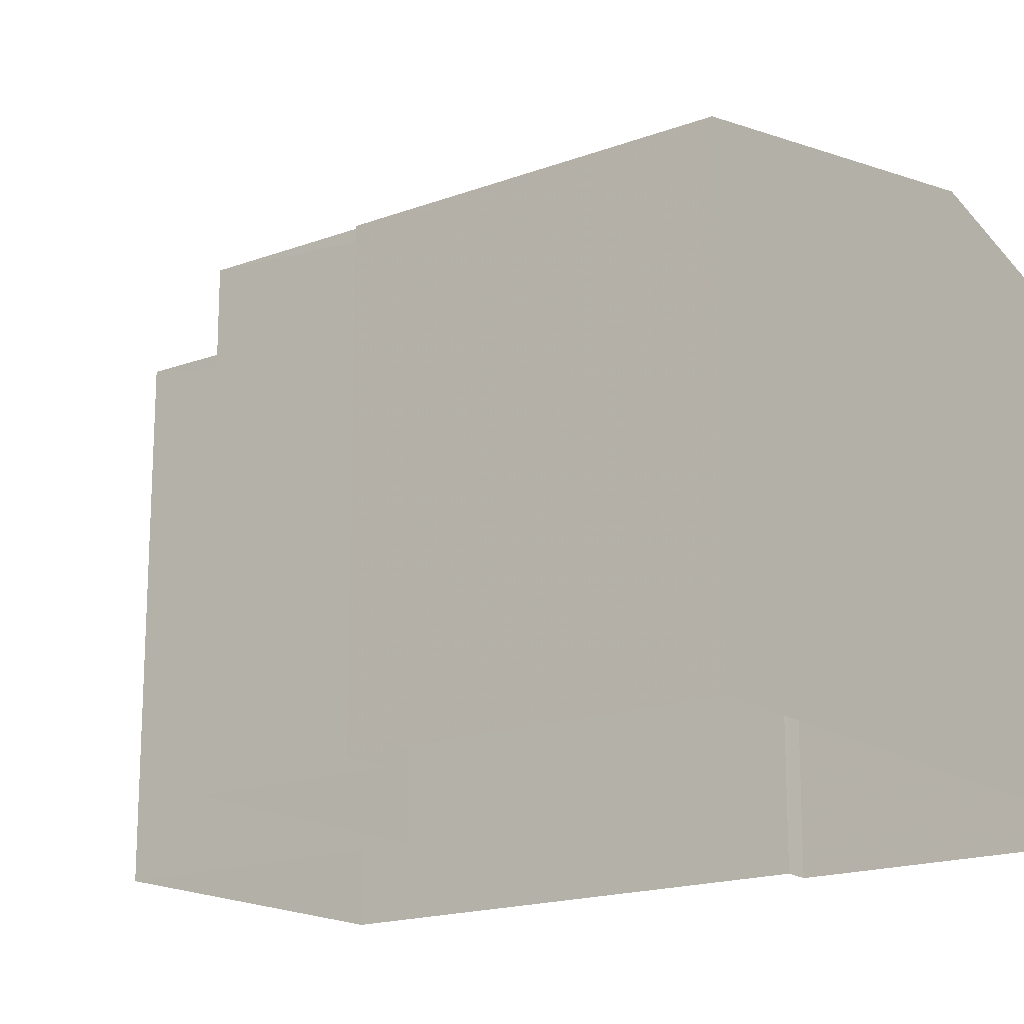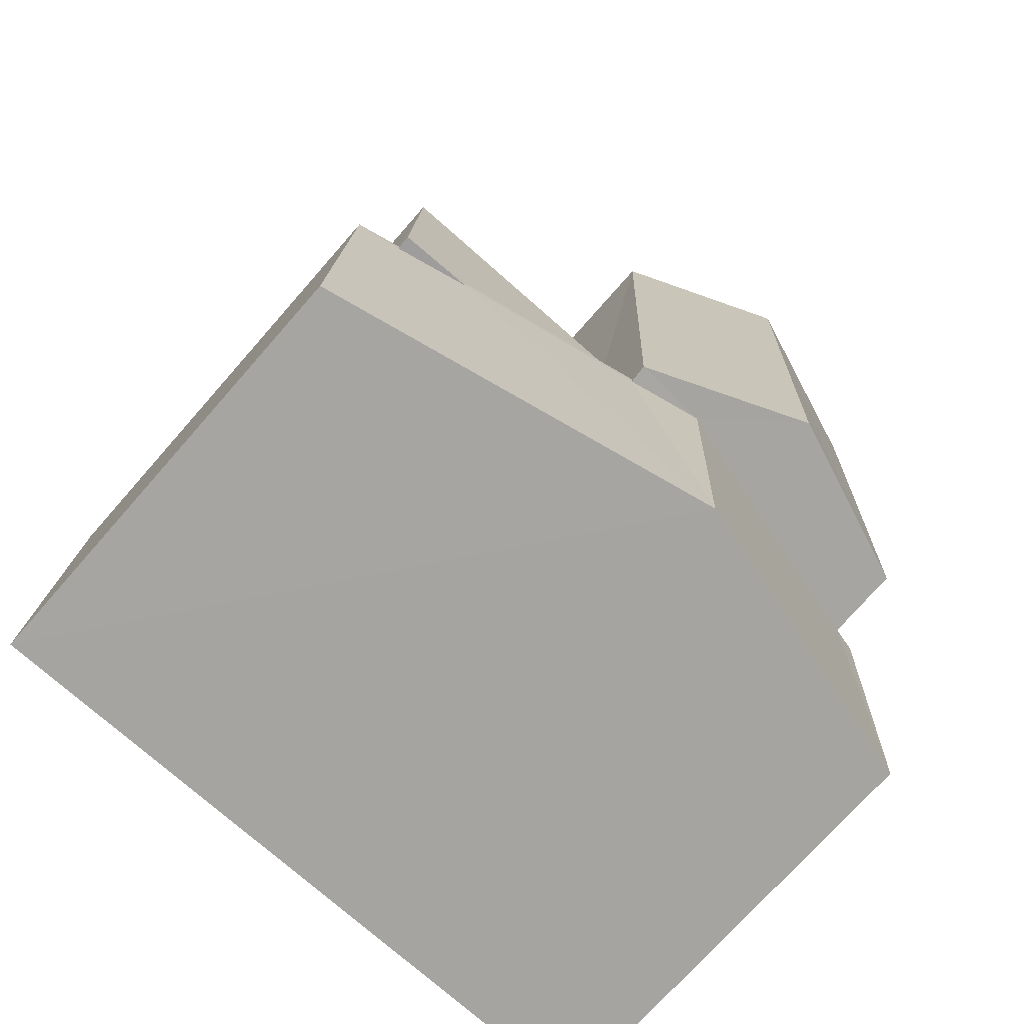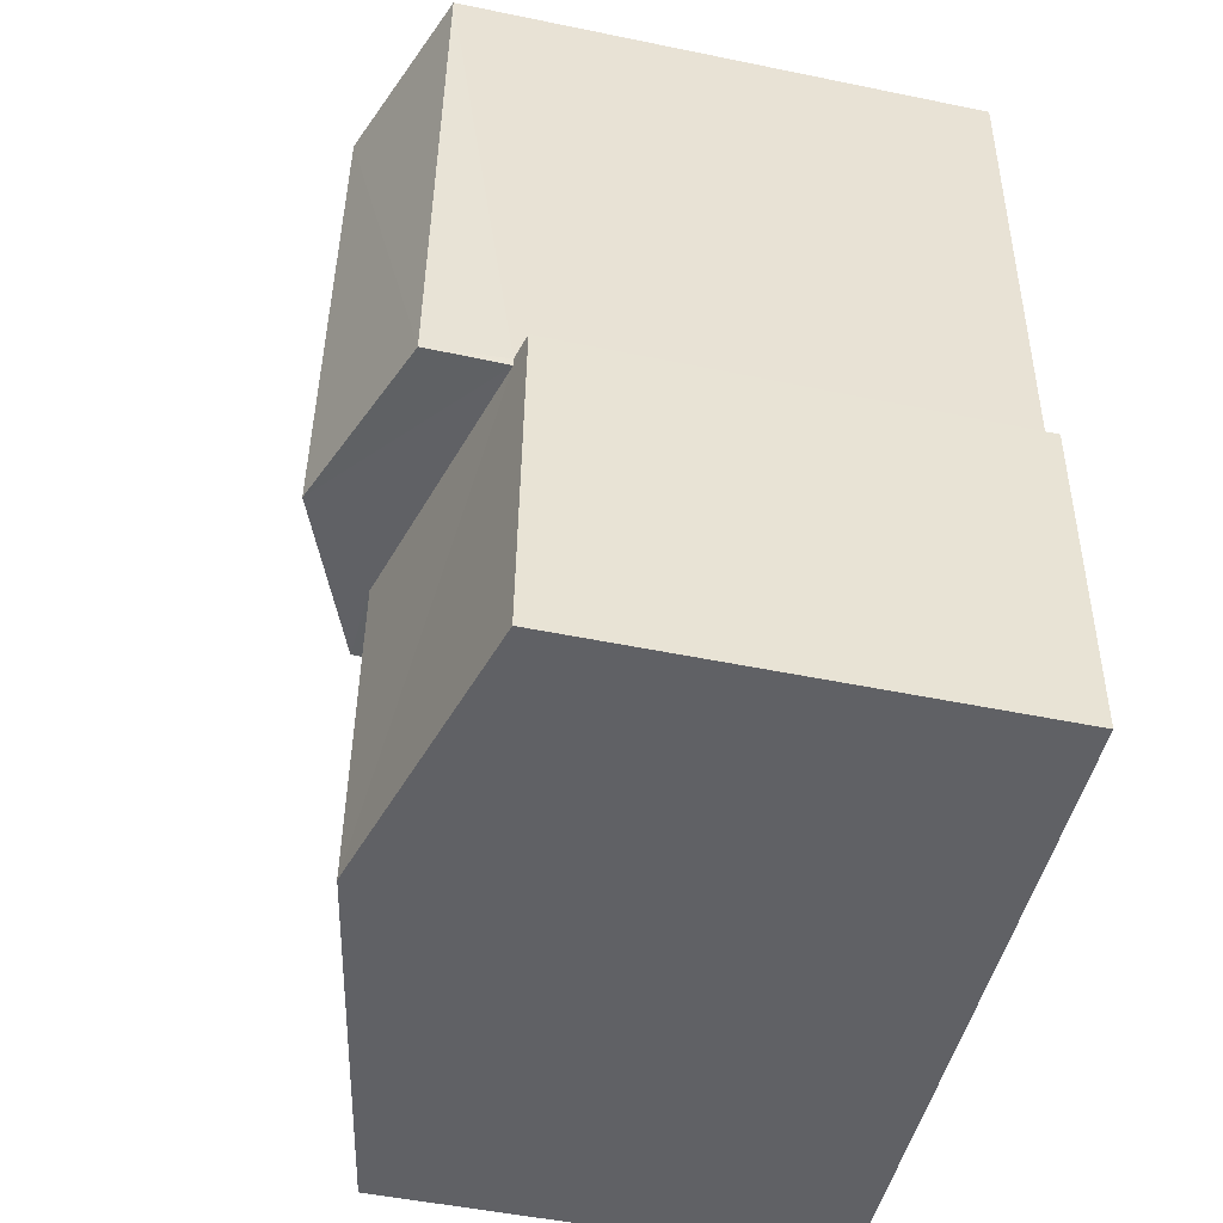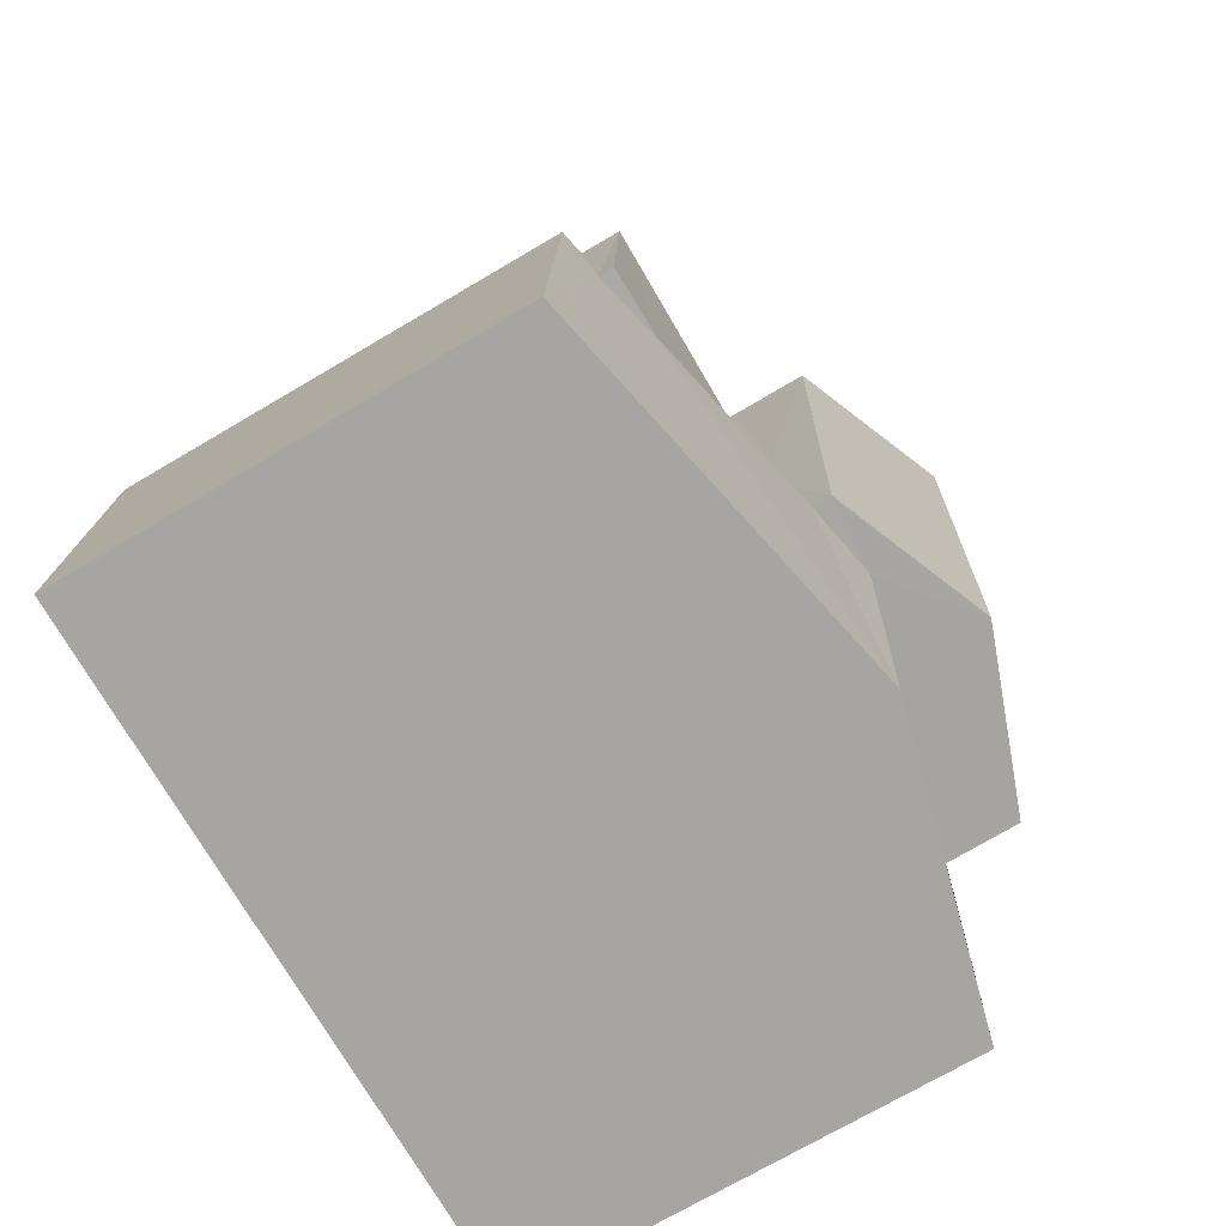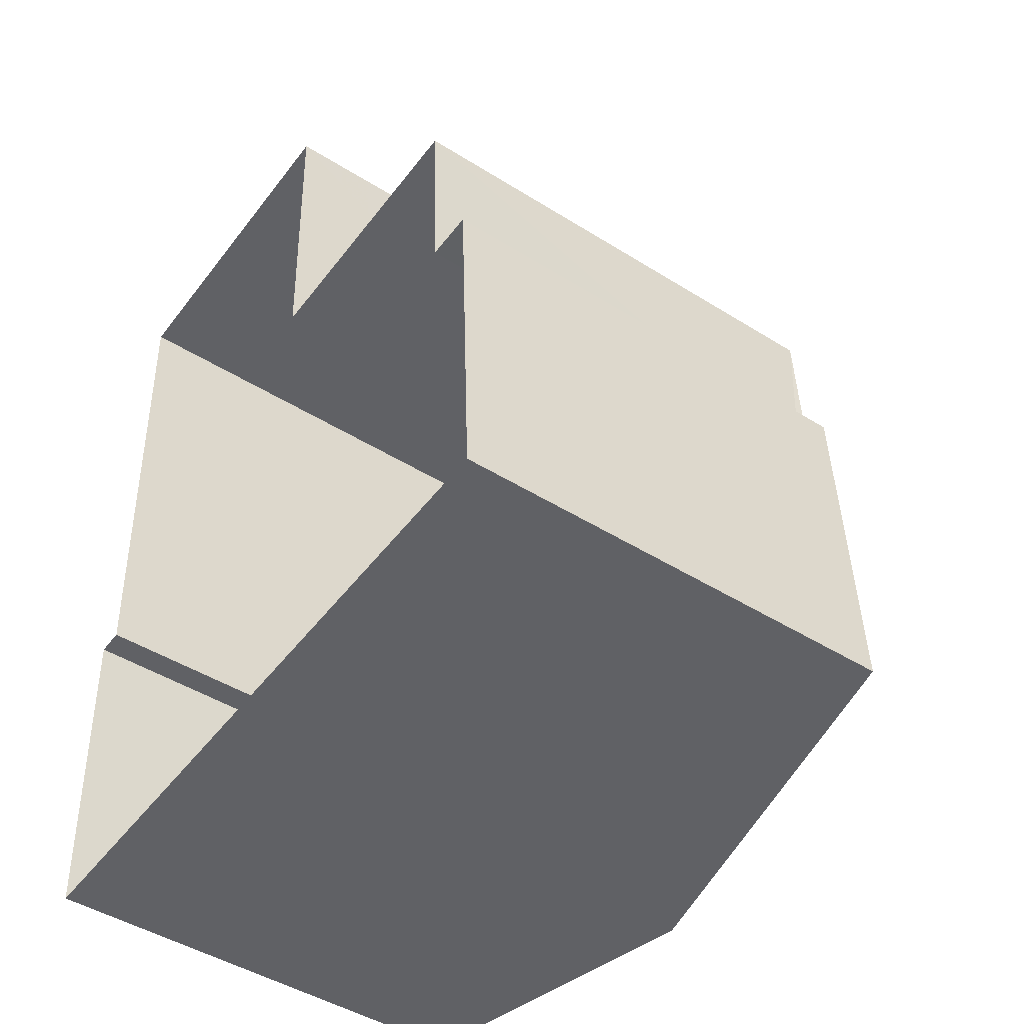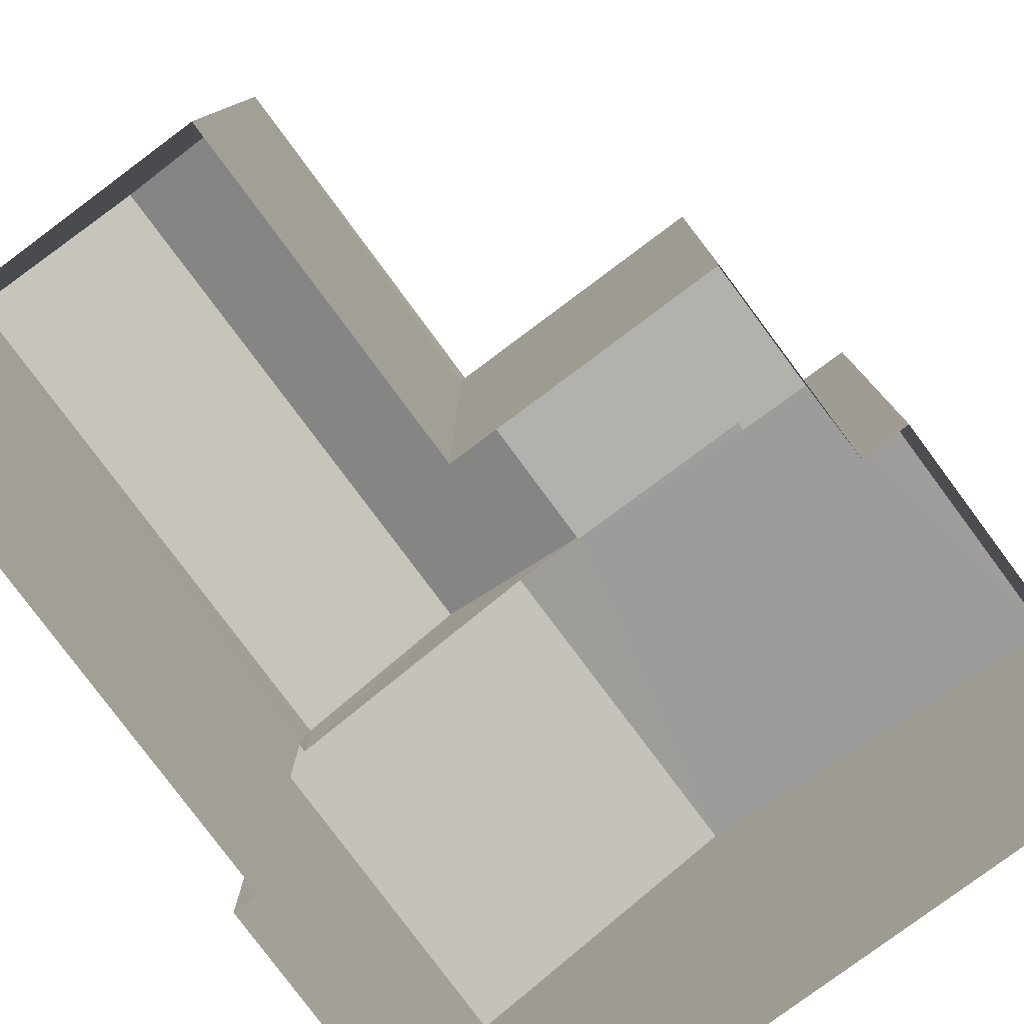
<metadata>
{"format":"obj","ext":"obj","renderer":"f3d","projection":"perspective","resolution":1024,"background":"white","views":[{"elev":-17.4,"azim":-55.8,"up":"+Z"},{"elev":-72.1,"azim":-41.1,"up":"+Y"},{"elev":-50.0,"azim":77.3,"up":"+Y"},{"elev":-71.9,"azim":-59.4,"up":"+Y"},{"elev":-46.3,"azim":-125.7,"up":"+Y"},{"elev":-79.2,"azim":-145.9,"up":"+Z"}]}
</metadata>
<code>
v -3.726e+05 -1.04e+05 29.88
v -3.726e+05 -1.04e+05 29.88
v -3.726e+05 -1.04e+05 29.88
v -3.726e+05 -1.04e+05 29.88
v -3.726e+05 -1.04e+05 29.88
v -3.726e+05 -1.04e+05 29.88
v -3.726e+05 -1.04e+05 29.88
v -3.726e+05 -1.04e+05 29.88
v -3.726e+05 -1.04e+05 29.88
v -3.726e+05 -1.04e+05 29.88
v -3.726e+05 -1.04e+05 36.54
v -3.726e+05 -1.04e+05 37.09
v -3.726e+05 -1.04e+05 37.09
v -3.726e+05 -1.04e+05 37.32
v -3.726e+05 -1.04e+05 37.32
v -3.726e+05 -1.04e+05 36.19
v -3.726e+05 -1.04e+05 36.32
v -3.726e+05 -1.04e+05 36.32
v -3.726e+05 -1.04e+05 36.19
v -3.726e+05 -1.04e+05 36.54
v -3.726e+05 -1.04e+05 36.19
v -3.726e+05 -1.04e+05 36.29
v -3.726e+05 -1.04e+05 36.19
v -3.726e+05 -1.04e+05 36.29
v -3.726e+05 -1.04e+05 37.38
v -3.726e+05 -1.04e+05 37.38
v -3.726e+05 -1.04e+05 38.33
v -3.726e+05 -1.04e+05 38.33
v -3.726e+05 -1.04e+05 37.38
v -3.726e+05 -1.04e+05 37.38
v -3.726e+05 -1.04e+05 36.54
v -3.726e+05 -1.04e+05 36.54
v -3.726e+05 -1.04e+05 36.54
v -3.726e+05 -1.04e+05 36.54
f 1 2 3
f 4 1 5
f 6 7 8
f 1 3 6
f 9 5 10
f 10 5 8
f 1 6 5
f 5 6 8
f 11 12 13
f 14 12 15
f 16 17 18
f 19 17 16
f 15 20 19
f 12 11 20
f 20 17 19
f 20 15 12
f 21 22 23
f 23 22 15
f 21 24 22
f 15 22 14
f 25 26 27
f 28 25 27
f 27 29 28
f 27 30 29
f 31 32 11
f 32 33 11
f 11 34 20
f 11 33 34
f 4 18 33
f 33 18 34
f 4 5 18
f 34 18 17
f 3 2 26
f 26 30 27
f 26 2 30
f 6 21 7
f 6 24 21
f 6 3 24
f 3 26 24
f 24 25 22
f 24 26 25
f 31 11 13
f 19 10 15
f 10 8 15
f 8 23 15
f 23 8 7
f 21 23 7
f 29 12 14
f 29 14 28
f 22 25 28
f 14 22 28
f 19 9 10
f 19 16 9
f 16 18 5
f 9 16 5
f 17 20 34
f 1 4 33
f 32 1 33
f 2 32 30
f 30 32 29
f 2 1 32
f 29 13 12
f 13 32 31
f 29 32 13

</code>
